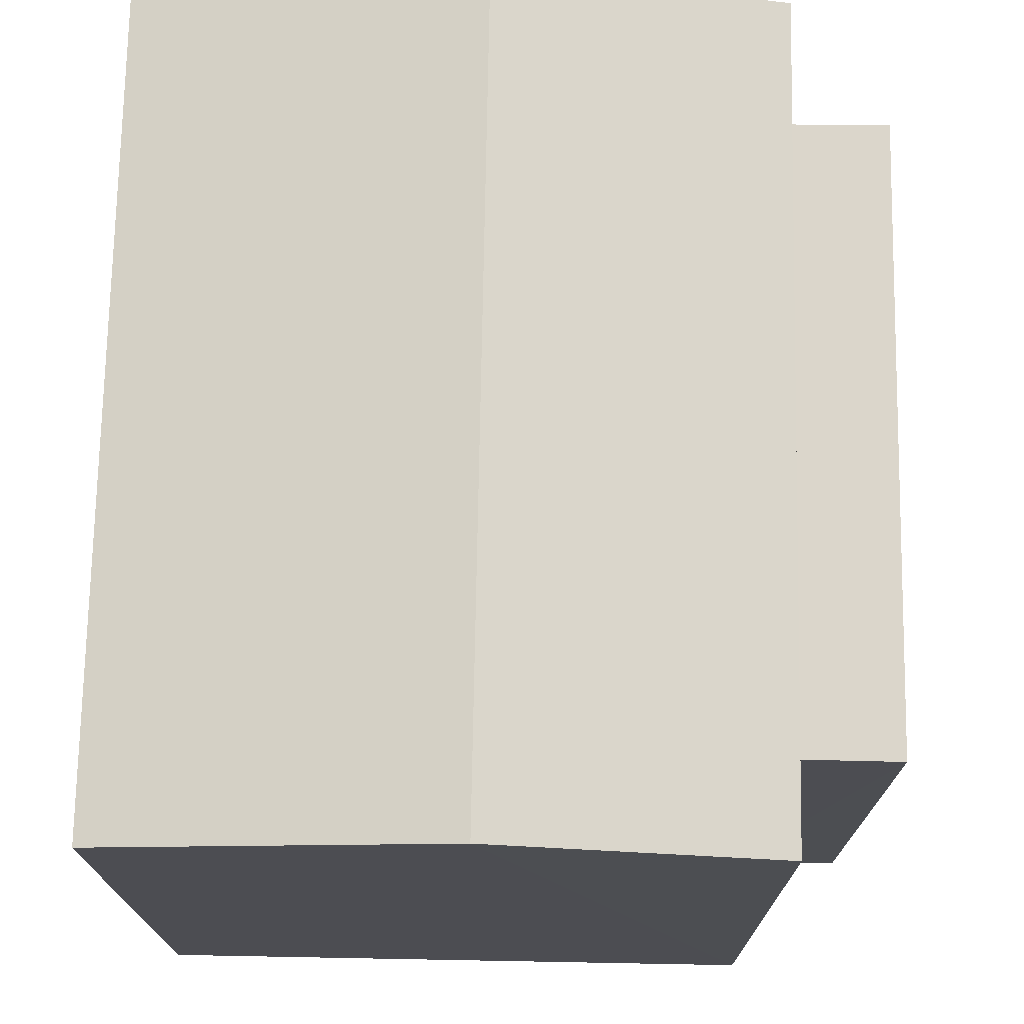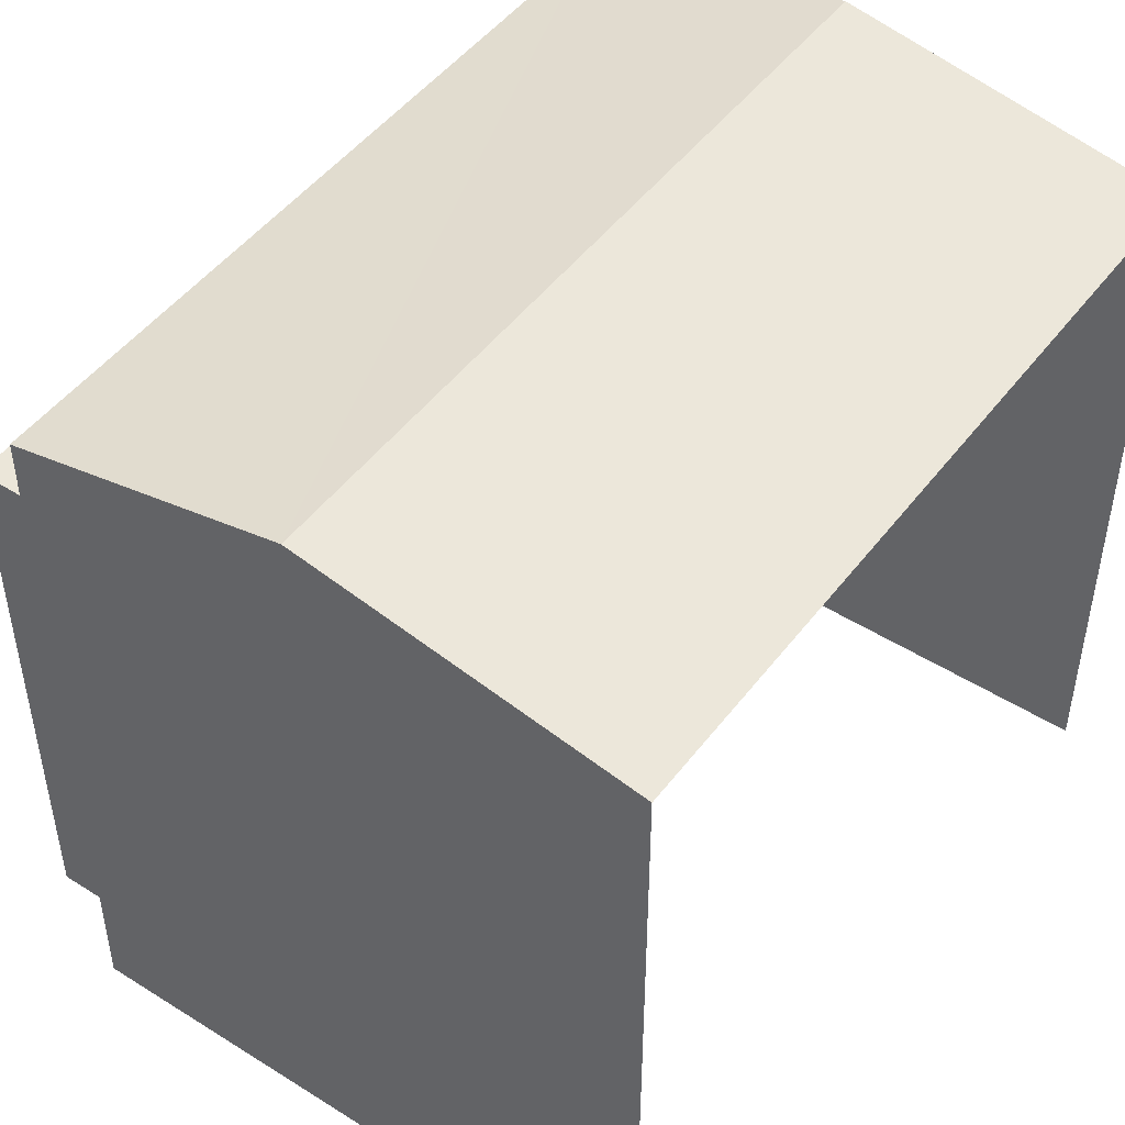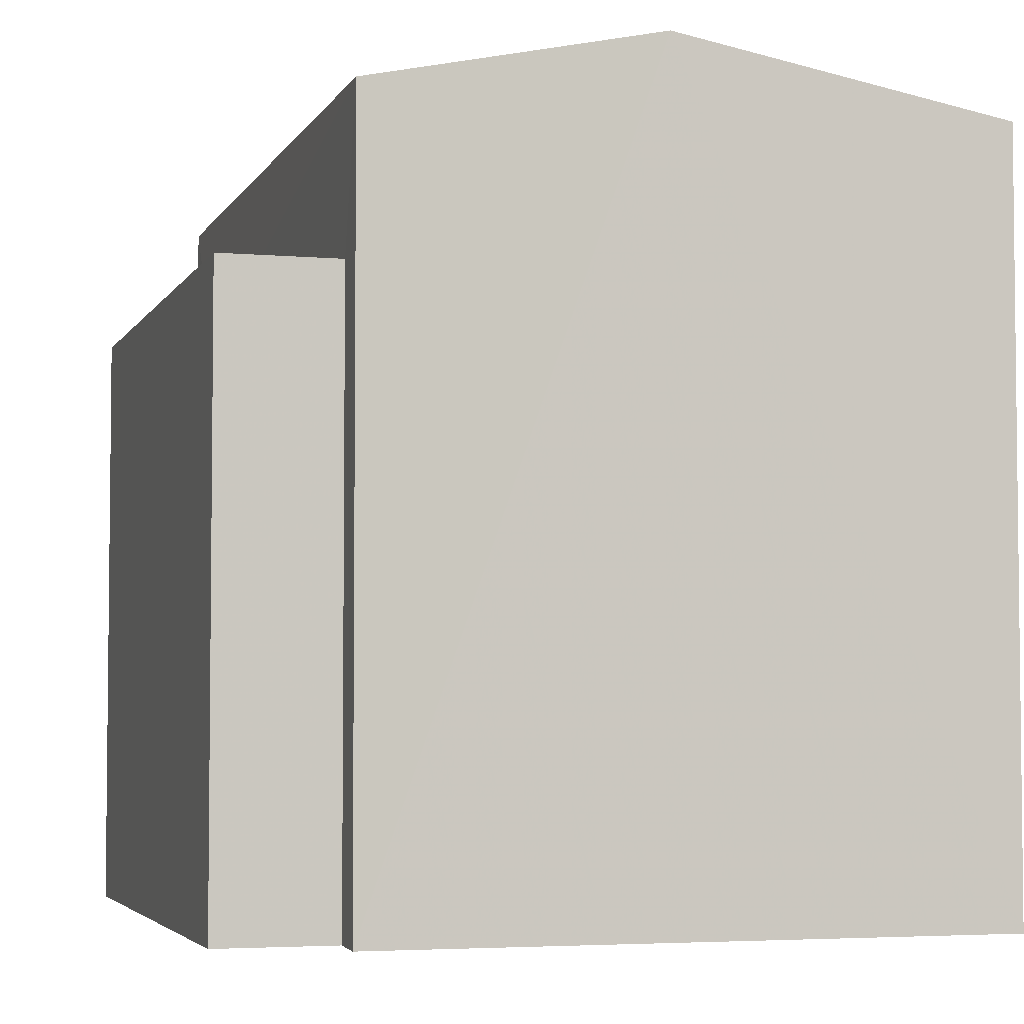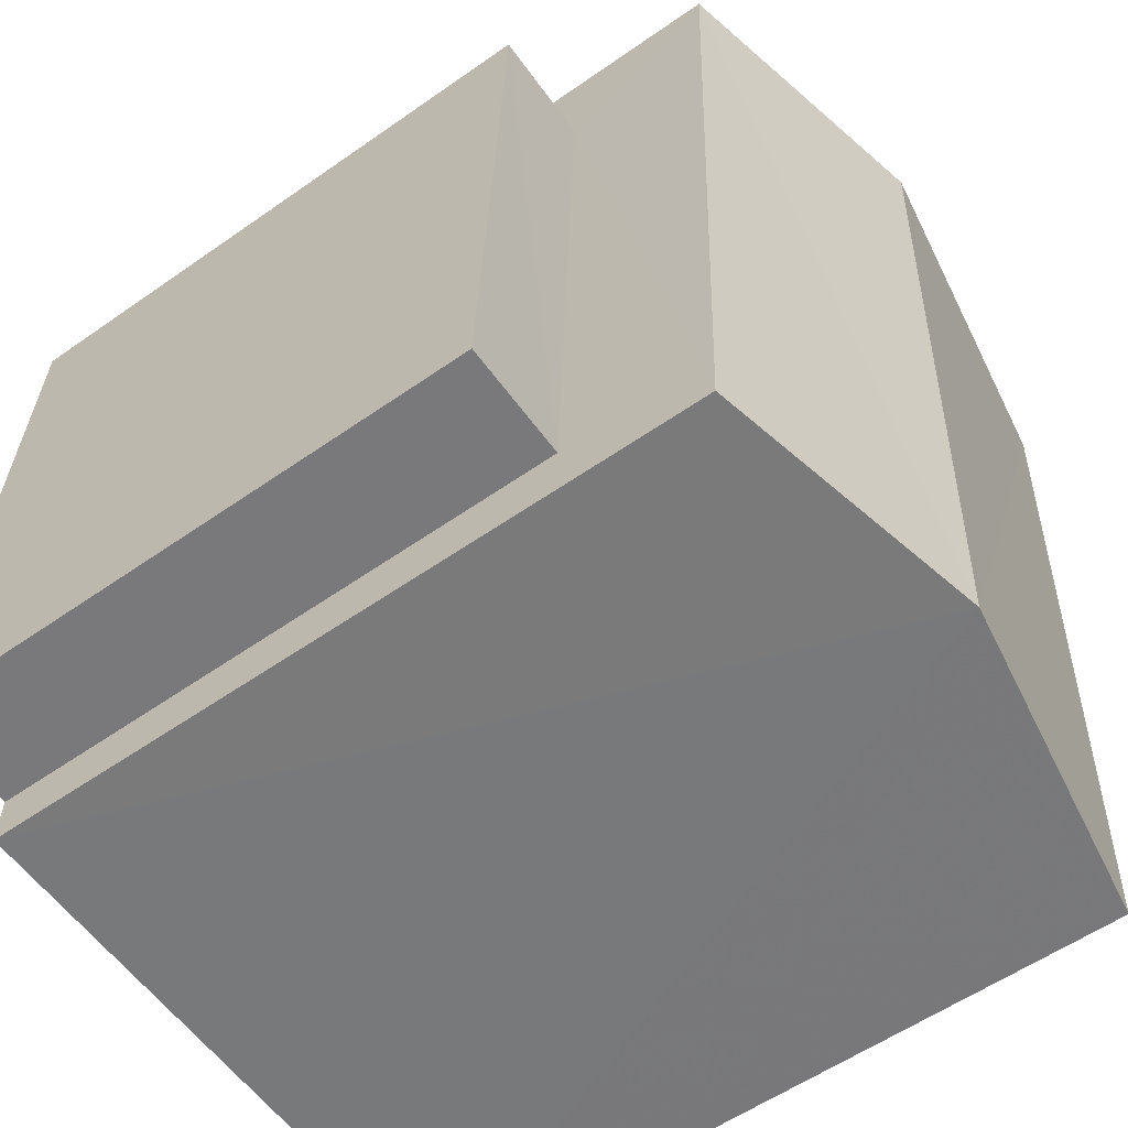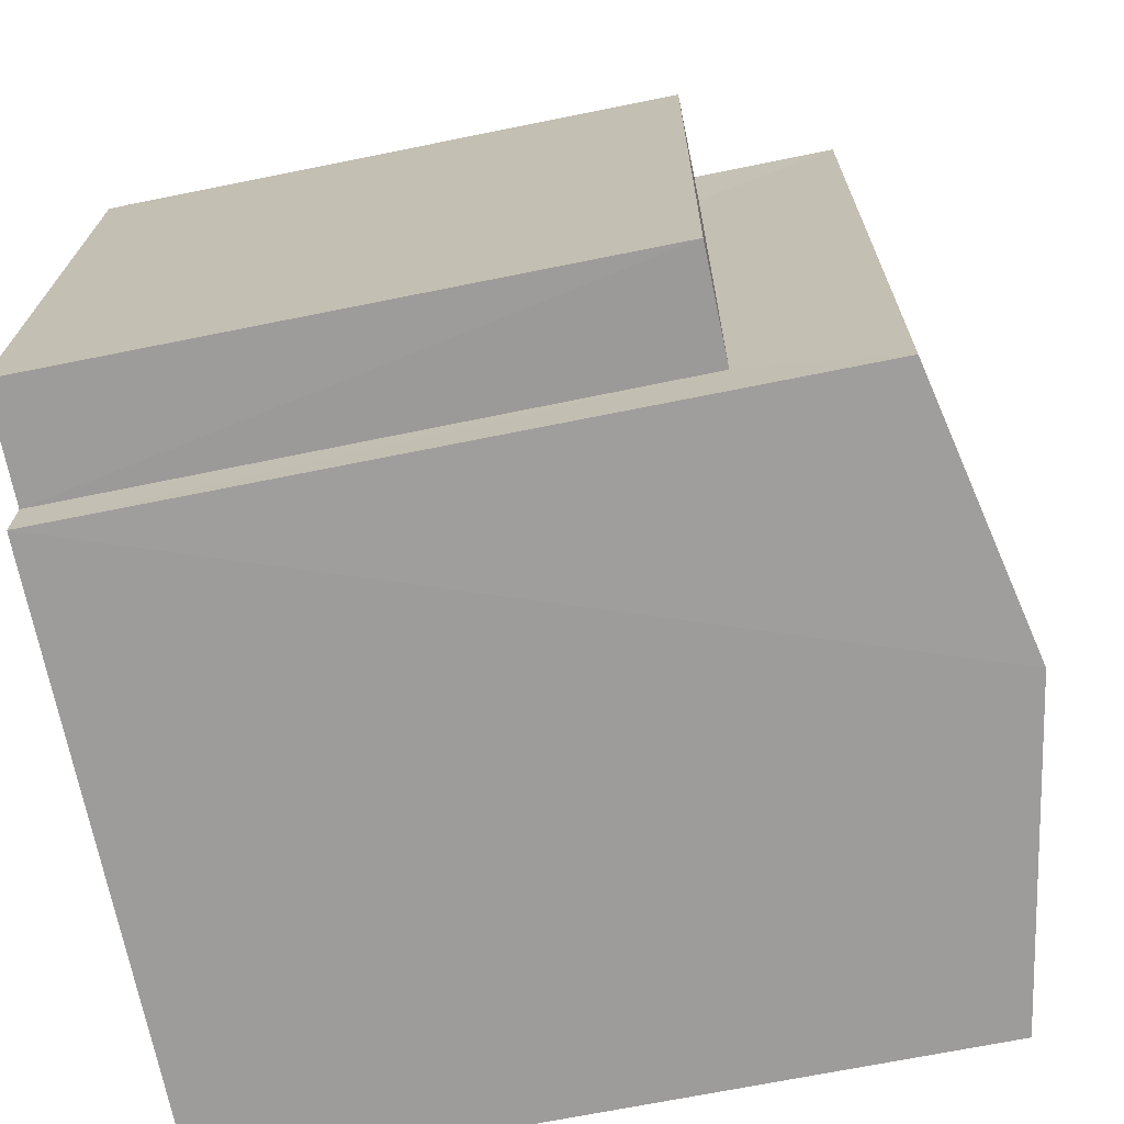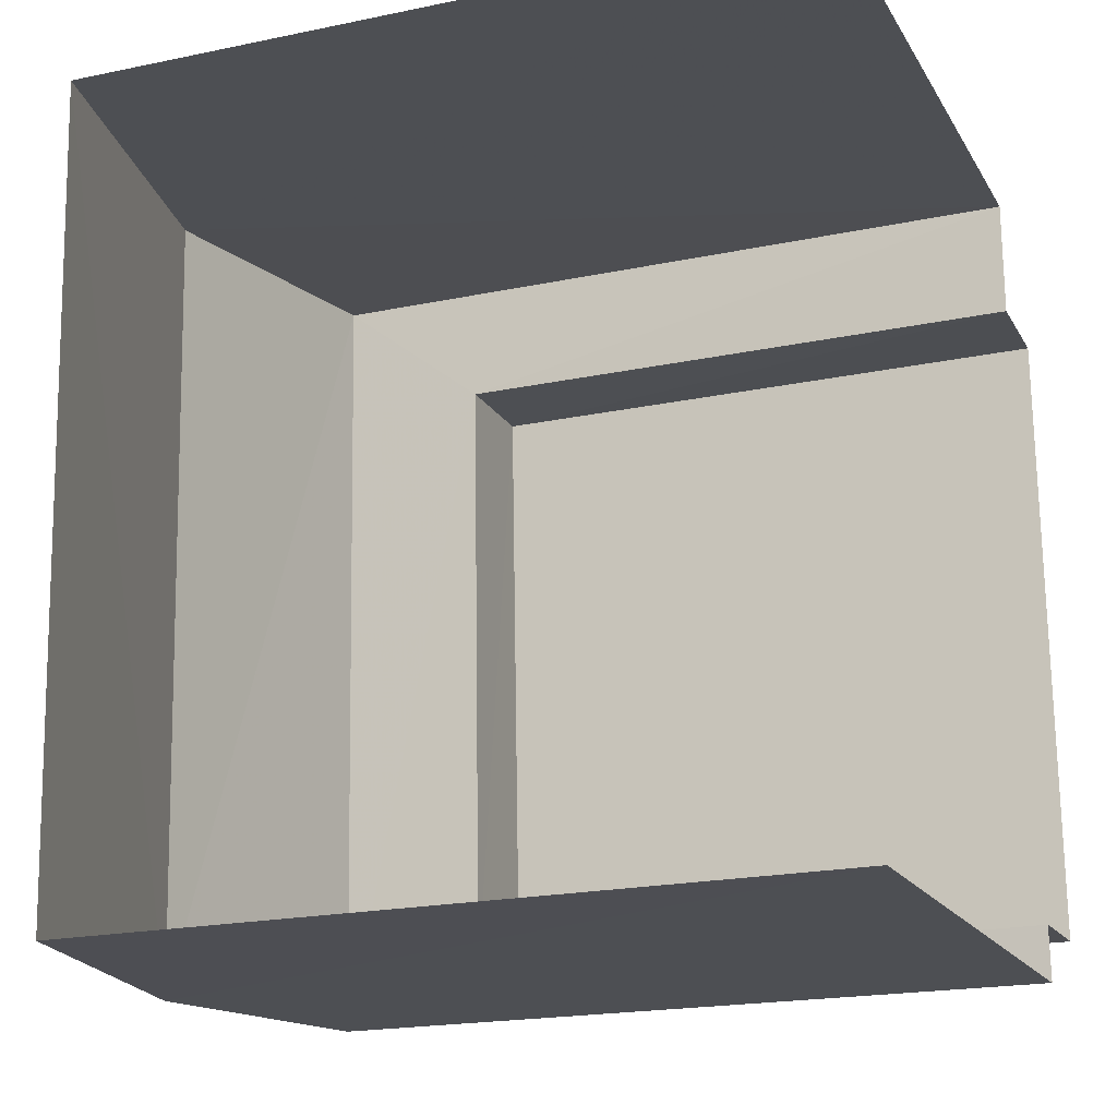
<metadata>
{"format":"obj","ext":"obj","renderer":"f3d","projection":"perspective","resolution":1024,"background":"white","views":[{"elev":73.5,"azim":178.5,"up":"+Z"},{"elev":48.1,"azim":32.8,"up":"+Z"},{"elev":-4.1,"azim":-19.0,"up":"+Z"},{"elev":-56.0,"azim":-53.7,"up":"+Y"},{"elev":-67.9,"azim":-78.5,"up":"+Y"},{"elev":-19.9,"azim":111.1,"up":"+Y"}]}
</metadata>
<code>
v -3.737e+05 -1.052e+05 21.4
v -3.737e+05 -1.052e+05 21.4
v -3.737e+05 -1.052e+05 21.4
v -3.737e+05 -1.052e+05 21.39
v -3.737e+05 -1.052e+05 21.39
v -3.737e+05 -1.052e+05 21.39
v -3.737e+05 -1.052e+05 21.4
v -3.737e+05 -1.052e+05 21.4
v -3.737e+05 -1.052e+05 28.7
v -3.737e+05 -1.052e+05 28.7
v -3.737e+05 -1.052e+05 29.3
v -3.737e+05 -1.052e+05 29.3
v -3.737e+05 -1.052e+05 28.7
v -3.737e+05 -1.052e+05 28.7
v -3.737e+05 -1.052e+05 27.24
v -3.737e+05 -1.052e+05 27.24
v -3.737e+05 -1.052e+05 27.24
v -3.737e+05 -1.052e+05 27.24
f 1 2 3
f 4 3 5
f 6 4 5
f 2 7 8
f 5 2 8
f 3 2 5
f 14 3 4
f 13 14 4
f 9 10 11
f 12 9 11
f 11 13 12
f 11 14 13
f 15 16 17
f 15 18 16
f 18 6 5
f 6 18 9
f 2 1 15
f 10 9 18
f 1 10 15
f 10 18 15
f 13 4 12
f 4 6 12
f 6 9 12
f 5 8 16
f 18 5 16
f 2 17 7
f 2 15 17
f 10 1 11
f 1 3 11
f 3 14 11
f 17 8 7
f 17 16 8

</code>
